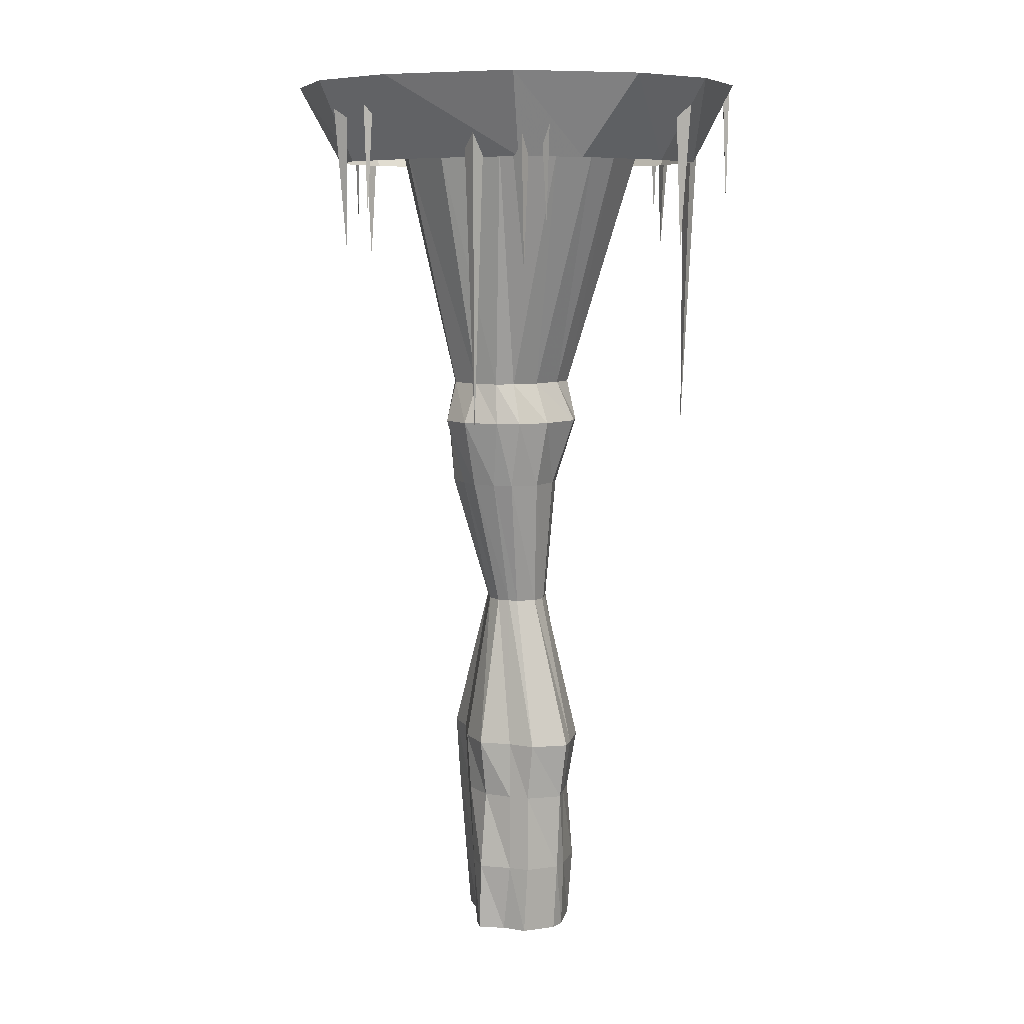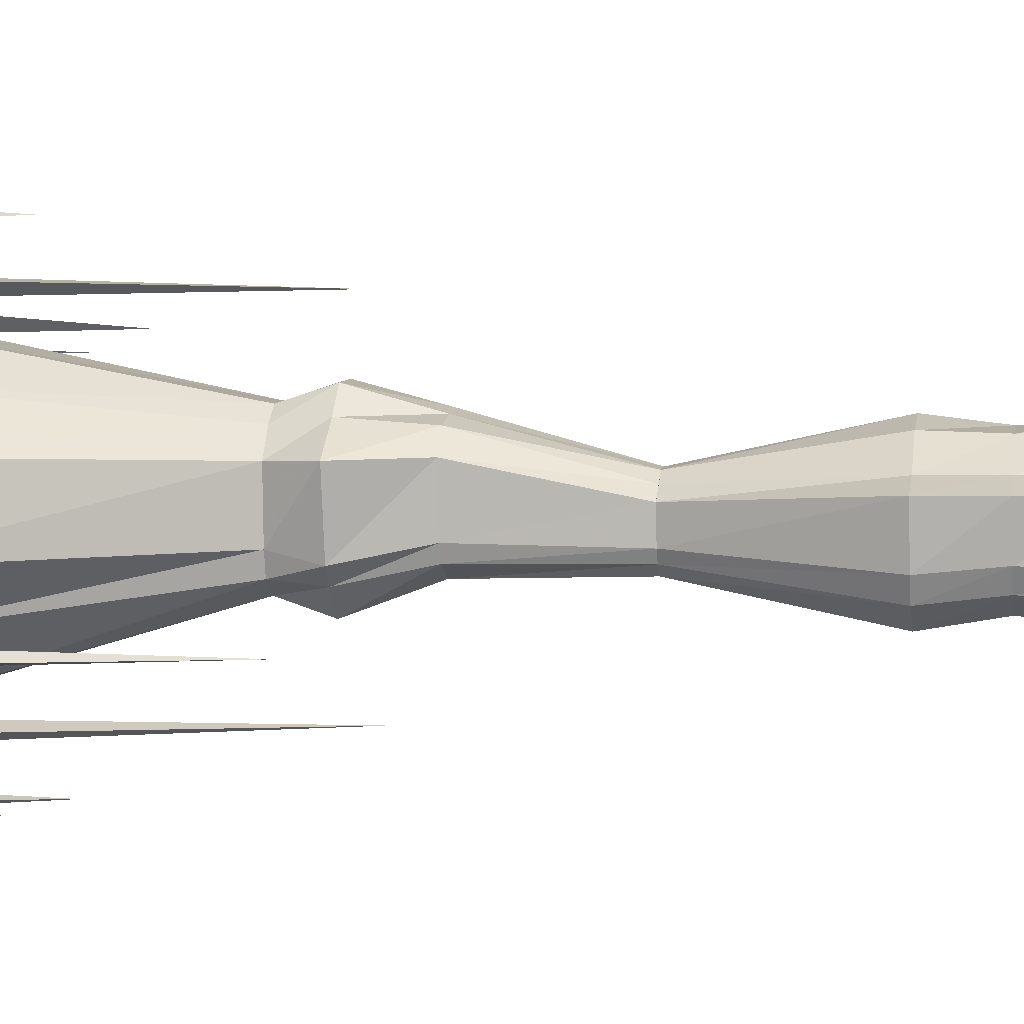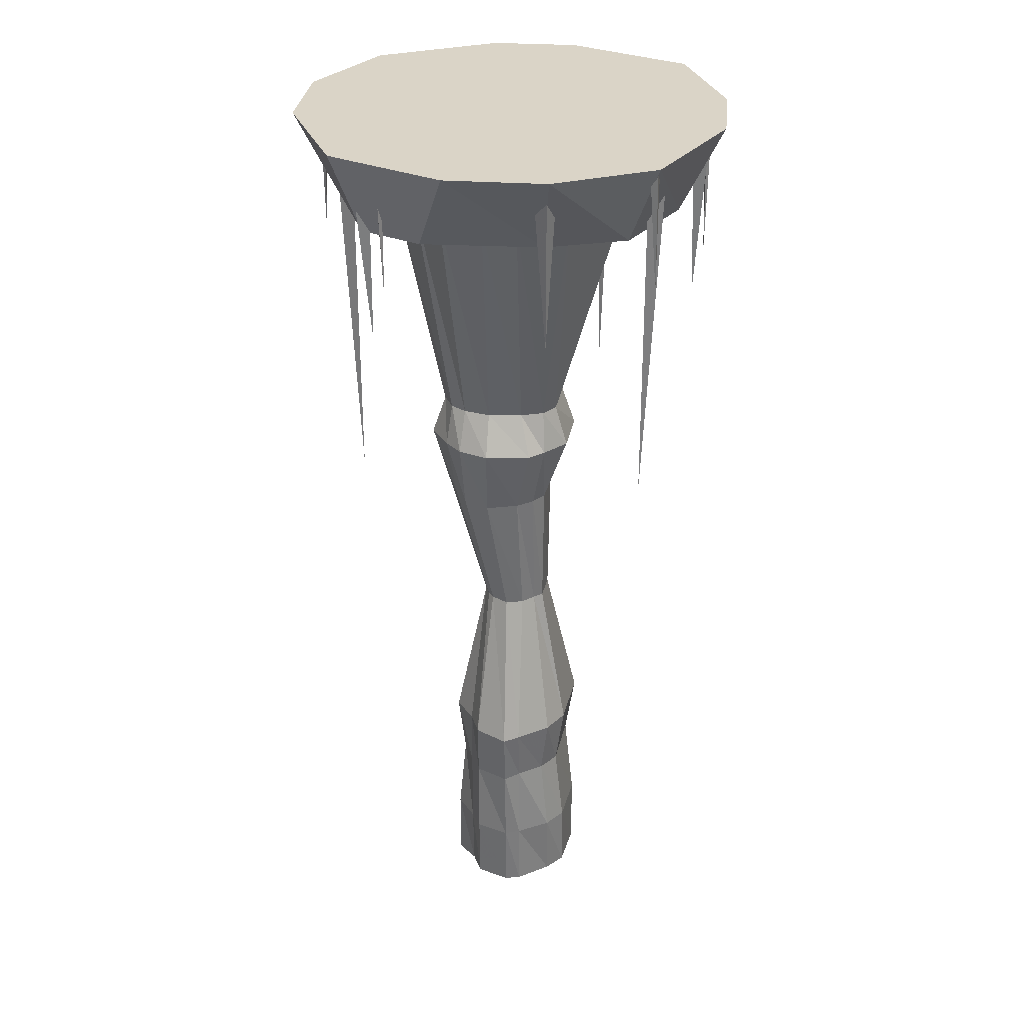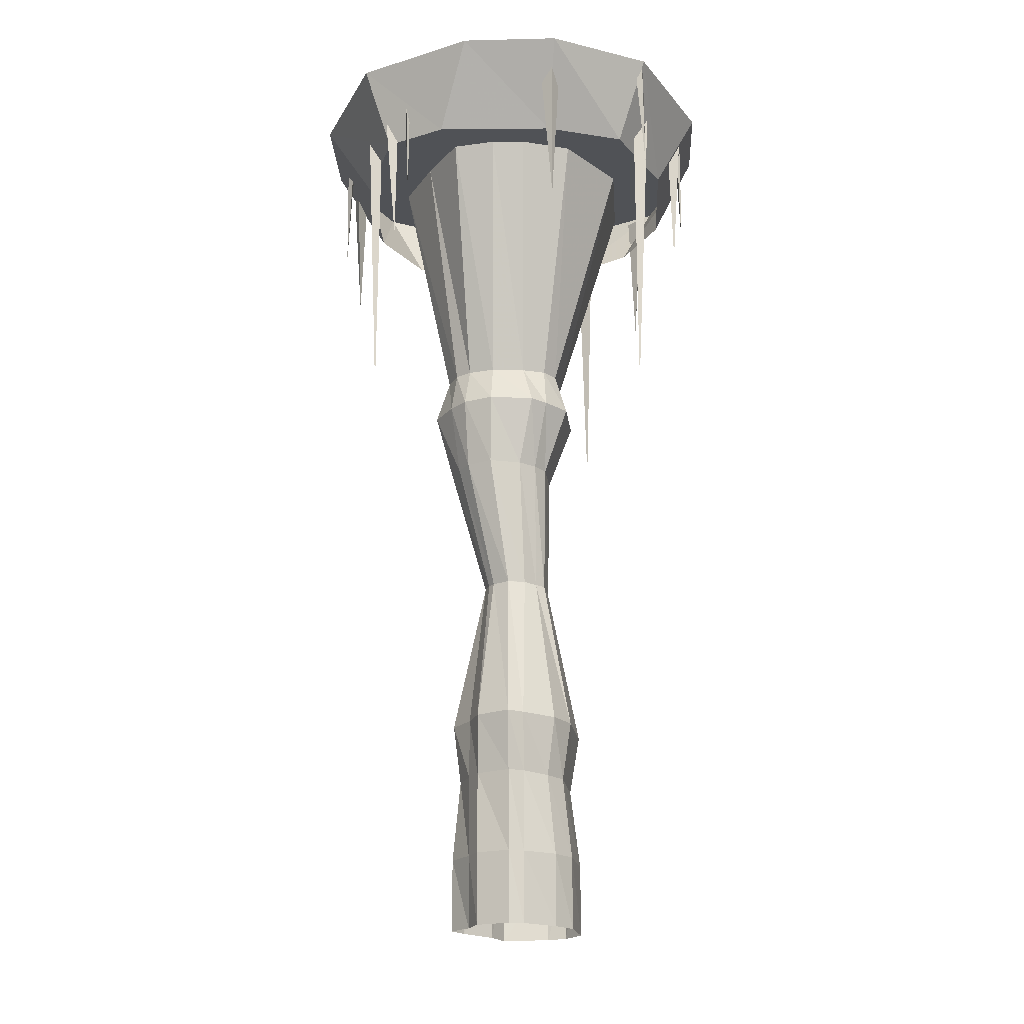
<metadata>
{"format":"obj","ext":"obj","renderer":"f3d","projection":"perspective","resolution":1024,"background":"white","views":[{"elev":8.2,"azim":47.4,"up":"+Y"},{"elev":0.6,"azim":-80.5,"up":"+Z"},{"elev":28.9,"azim":95.8,"up":"+Y"},{"elev":-20.7,"azim":92.6,"up":"+Y"}]}
</metadata>
<code>
o cave platform verysmall_back
v 0.72 0.01 0.68
v 1.69 0.01 0.68
v 1.76 -0.73 0.21
v 0.59 -0.73 0.19
v 2.85 0.01 0.15
v 3.38 0.01 -0.9
v 2.93 -0.73 -0.64
v 2.66 -0.73 -0.09
v 3.38 0.01 -1.8
v 2.93 0.01 -2.7
v 2.66 -0.73 -2.44
v 2.9 -0.73 -1.72
v 1.76 0.01 -3.24
v 1.84 -0.73 -2.85
v 0.87 0.01 -3.24
v 0.76 -0.73 -2.85
v -0.25 0.01 -2.82
v -0.01 -0.65 -2.51
v -0.25 0.01 0.19
v -0.07 -0.73 -0.18
v -0.82 0.01 -1.7
v -0.26 -0.73 -1.89
v -0.82 0.01 -0.9
v -0.26 -0.73 -0.83
v 0.67 -0.2 0.38
v 0.72 -0.13 0.52
v 0.77 -1.61 0.41
v 0.86 -0.2 0.46
v 1.26 -0.2 0.47
v 1.16 -0.14 0.47
v 1.22 -1.25 0.51
v 1.2 -0.18 0.53
v 2.16 -0.32 0.13
v 2.33 -0.17 0.17
v 2.21 -3.22 0.05
v 2.33 -0.32 0.03
v 2.59 -0.35 -0.04
v 2.75 -0.27 -0.04
v 2.66 -1.75 -0.16
v 2.72 -0.33 -0.18
v 2.78 -0.26 -0.25
v 2.89 -0.2 -0.27
v 2.81 -1.31 -0.3
v 2.84 -0.25 -0.31
v -0.35 -0.21 -0.63
v -0.42 -0.15 -0.7
v -0.4 -1.26 -0.65
v -0.44 -0.2 -0.64
v -0.53 -0.25 -1.03
v -0.65 -0.15 -0.94
v -0.55 -1.65 -0.94
v -0.53 -0.25 -0.85
v 3.15 -0.17 -1.65
v 3.24 -0.09 -1.77
v 3.12 -1.58 -1.76
v 3.1 -0.16 -1.84
v -0.26 -0.32 -2.14
v -0.43 -0.17 -2.11
v -0.26 -3.22 -2.05
v -0.35 -0.32 -1.98
v 0.01 -0.17 -2.71
v -0.16 -0.1 -2.72
v -0.03 -1.58 -2.62
v -0.13 -0.17 -2.57
v 2.49 -0.4 -2.59
v 2.45 -0.25 -2.74
v 2.39 -3.3 -2.59
v 2.31 -0.4 -2.67
v 1.8 -0.16 -2.96
v 1.76 -0.08 -3.1
v 1.7 -1.56 -3
v 1.62 -0.15 -3.03
v 1.49 -0.14 -3.05
v 1.59 -0.08 -3.07
v 1.52 -1.2 -3.09
v 1.55 -0.13 -3.11
v 2.81 -0.06 -2.69
v 2.88 0 -2.61
v 2.87 -1.11 -2.69
v 2.9 -0.05 -2.68
v 1.77 -3.9 -1.38
v 1.66 -3.9 -1.53
v 1.5 -5.11 -1.53
v 1.6 -5.11 -1.42
v 1.52 -3.9 -1.63
v 1.13 -3.9 -1.66
v 1.15 -5.11 -1.64
v 1.43 -5.11 -1.61
v 1.18 -3.9 -0.72
v 1.38 -3.9 -0.68
v 1.36 -5.11 -1.02
v 1.21 -5.11 -1.04
v 1.85 -3.9 -1.09
v 1.64 -5.11 -1.26
v 1.73 -3.9 -0.86
v 1.54 -5.11 -1.11
v 1.58 -3.9 -0.76
v 1.47 -5.11 -1.06
v 0.95 -3.9 -0.79
v 1.1 -5.11 -1.12
v 0.91 -3.9 -1.57
v 1.06 -5.11 -1.57
v 0.8 -3.9 -0.97
v 0.98 -5.11 -1.22
v 0.86 -3.9 -1.45
v 1.01 -5.11 -1.48
v 0.94 -3.27 -0.74
v 1.13 -3.27 -0.54
v 1.99 -3.27 -1.1
v 1.94 -3.27 -1.51
v 1.88 -3.27 -0.83
v 1.71 -3.27 -0.68
v 1.82 -3.27 -1.65
v 1.6 -3.27 -1.85
v 1.43 -3.27 -0.51
v 1.09 -3.27 -1.89
v 0.89 -3.27 -1.7
v 0.63 -3.27 -0.99
v 0.76 -3.27 -1.58
v 1.79 -2.89 -1.42
v 1.72 -2.89 -1.63
v 1.75 -2.89 -0.87
v 1.82 -2.89 -1.11
v 1.65 -2.89 -0.73
v 1.58 -2.89 -1.74
v 1.46 -2.89 -0.64
v 1.1 -2.89 -1.76
v 1.13 -2.89 -0.66
v 0.98 -2.89 -0.78
v 0.92 -2.89 -1.66
v 0.83 -2.89 -0.99
v 0.87 -2.89 -1.49
v 2.39 -0.66 -1.91
v 1.76 -0.66 -2.38
v 2.55 -0.66 -1.45
v 2.56 -0.66 -1.14
v 2.48 -0.66 -0.75
v 2.01 -0.66 -0.45
v 0.83 -0.66 -2.4
v 1.48 -0.66 -0.17
v 0.93 -0.66 -0.22
v 0.38 -0.66 -1.98
v 0.03 -0.66 -0.97
v 0.47 -0.66 -0.56
v 0.03 -0.66 -1.59
v 0.92 -6.54 -1.93
v 1.54 -6.54 -1.86
v 1.11 -5.11 -1.12
v 1.1 -6.54 -0.82
v 0.79 -6.54 -1.07
v 1.42 -6.54 -0.72
v 1.67 -6.54 -0.89
v 1.58 -5.11 -1.42
v 1.79 -6.54 -1.71
v 2 -6.54 -1.42
v 2.09 -6.54 -1.28
v 1.91 -6.54 -0.98
v 0.68 -6.54 -1.78
v 0.52 -6.54 -1.18
v 0.59 -6.54 -1.61
v 1.73 -7.09 -1.64
v 1.9 -7.08 -1.42
v 2 -7.09 -1.28
v 1.84 -7.09 -0.98
v 1.67 -7.09 -0.89
v 1.54 -7.09 -1.78
v 1.42 -7.09 -0.79
v 0.95 -7.09 -1.84
v 1.13 -7.09 -0.84
v 0.83 -7.09 -1.07
v 0.74 -7.09 -1.72
v 0.57 -7.09 -1.18
v 0.65 -7.09 -1.56
v 1.96 -7.84 -1.28
v 1.84 -7.84 -0.98
v 1.91 -7.84 -1.42
v 1.74 -7.84 -1.71
v 1.67 -7.84 -0.89
v 1.42 -7.84 -0.72
v 1.54 -7.84 -1.86
v 1.03 -7.84 -1.93
v 1.2 -7.84 -0.82
v 0.91 -7.84 -1.07
v 0.79 -7.84 -1.78
v 0.66 -7.84 -1.18
v 0.71 -7.84 -1.61
v 1.24 -8.5 -0.82
v 0.97 -8.5 -1.07
v 1.07 -8.5 -1.93
v 1.5 -8.5 -1.86
v 1.4 -8.5 -0.72
v 1.58 -8.5 -0.89
v 1.67 -8.5 -1.71
v 1.88 -8.5 -1.42
v 1.91 -8.5 -1.28
v 1.79 -8.5 -0.98
v 0.87 -8.5 -1.78
v 0.74 -8.5 -1.18
v 0.8 -8.5 -1.61
f 1 2 3 4
f 5 6 7 8
f 9 10 11 12
f 10 13 14 11
f 2 5 8 3
f 13 15 16 14
f 15 17 18 16
f 19 1 4 20
f 17 21 22 18
f 23 19 20 24
f 6 9 12 7
f 21 23 24 22
f 6 5 2 1 19 23 21 17 15 13 10 9
f 25 26 27
f 26 28 27
f 28 25 27
f 29 30 31
f 30 32 31
f 32 29 31
f 33 34 35
f 34 36 35
f 36 33 35
f 37 38 39
f 38 40 39
f 40 37 39
f 41 42 43
f 42 44 43
f 44 41 43
f 45 46 47
f 46 48 47
f 48 45 47
f 49 50 51
f 50 52 51
f 52 49 51
f 53 54 55
f 54 56 55
f 56 53 55
f 57 58 59
f 58 60 59
f 60 57 59
f 61 62 63
f 62 64 63
f 64 61 63
f 65 66 67
f 66 68 67
f 68 65 67
f 69 70 71
f 70 72 71
f 72 69 71
f 73 74 75
f 74 76 75
f 76 73 75
f 77 78 79
f 78 80 79
f 80 77 79
f 81 82 83 84
f 85 86 87 88
f 89 90 91 92
f 82 85 88 83
f 93 81 84 94
f 95 93 94 96
f 97 95 96 98
f 90 97 98 91
f 99 89 92 100
f 86 101 102 87
f 103 99 100 104
f 101 105 106 102
f 105 103 104 106
f 107 108 89 99
f 109 110 81 93
f 111 109 93 95
f 112 111 95 97
f 113 114 85 82
f 115 112 97 90
f 114 116 86 85
f 108 115 90 89
f 116 117 101 86
f 118 107 99 103
f 119 118 103 105
f 110 113 82 81
f 117 119 105 101
f 120 121 113 110
f 122 123 109 111
f 124 122 111 112
f 123 120 110 109
f 121 125 114 113
f 126 124 112 115
f 125 127 116 114
f 128 126 115 108
f 129 128 108 107
f 127 130 117 116
f 131 129 107 118
f 130 132 119 117
f 132 131 118 119
f 133 134 125 121
f 135 133 121 120
f 136 135 120 123
f 137 136 123 122
f 138 137 122 124
f 134 139 127 125
f 140 138 124 126
f 141 140 126 128
f 139 142 130 127
f 143 144 129 131
f 142 145 132 130
f 144 141 128 129
f 145 143 131 132
f 88 87 146 147
f 148 92 149 150
f 92 91 151 149
f 91 98 152 151
f 153 83 154 155
f 96 94 156 157
f 83 88 147 154
f 94 153 155 156
f 87 102 158 146
f 106 104 159 160
f 102 106 160 158
f 104 148 150 159
f 98 96 157 152
f 155 154 161 162
f 157 156 163 164
f 156 155 162 163
f 152 157 164 165
f 154 147 166 161
f 151 152 165 167
f 147 146 168 166
f 149 151 167 169
f 150 149 169 170
f 146 158 171 168
f 159 150 170 172
f 158 160 173 171
f 160 159 172 173
f 164 163 174 175
f 163 162 176 174
f 162 161 177 176
f 165 164 175 178
f 167 165 178 179
f 161 166 180 177
f 166 168 181 180
f 169 167 179 182
f 170 169 182 183
f 168 171 184 181
f 172 170 183 185
f 171 173 186 184
f 173 172 185 186
f 183 182 187 188
f 180 181 189 190
f 182 179 191 187
f 179 178 192 191
f 176 177 193 194
f 175 174 195 196
f 174 176 194 195
f 178 175 196 192
f 177 180 190 193
f 181 184 197 189
f 185 183 188 198
f 184 186 199 197
f 186 185 198 199
o cave platform verysmall_front
v 0.72 0.01 0.68
v 1.69 0.01 0.68
v 1.76 -0.73 0.21
v 0.59 -0.73 0.19
v 2.85 0.01 0.15
v 3.38 0.01 -0.9
v 2.93 -0.73 -0.64
v 2.66 -0.73 -0.09
v 3.38 0.01 -1.8
v 2.93 0.01 -2.7
v 2.66 -0.73 -2.44
v 2.9 -0.73 -1.72
v 1.76 0.01 -3.24
v 1.84 -0.73 -2.85
v 0.87 0.01 -3.24
v 0.76 -0.73 -2.85
v -0.25 0.01 -2.82
v -0.01 -0.65 -2.51
v -0.25 0.01 0.19
v -0.07 -0.73 -0.18
v -0.82 0.01 -1.7
v -0.26 -0.73 -1.89
v -0.82 0.01 -0.9
v -0.26 -0.73 -0.83
v 0.67 -0.2 0.38
v 0.72 -0.13 0.52
v 0.77 -1.61 0.41
v 0.86 -0.2 0.46
v 1.26 -0.2 0.47
v 1.16 -0.14 0.47
v 1.22 -1.25 0.51
v 1.2 -0.18 0.53
v 2.16 -0.32 0.13
v 2.33 -0.17 0.17
v 2.21 -3.22 0.05
v 2.33 -0.32 0.03
v 2.59 -0.35 -0.04
v 2.75 -0.27 -0.04
v 2.66 -1.75 -0.16
v 2.72 -0.33 -0.18
v 2.78 -0.26 -0.25
v 2.89 -0.2 -0.27
v 2.81 -1.31 -0.3
v 2.84 -0.25 -0.31
v -0.35 -0.21 -0.63
v -0.42 -0.15 -0.7
v -0.4 -1.26 -0.65
v -0.44 -0.2 -0.64
v -0.53 -0.25 -1.03
v -0.65 -0.15 -0.94
v -0.55 -1.65 -0.94
v -0.53 -0.25 -0.85
v 3.15 -0.17 -1.65
v 3.24 -0.09 -1.77
v 3.12 -1.58 -1.76
v 3.1 -0.16 -1.84
v -0.26 -0.32 -2.14
v -0.43 -0.17 -2.11
v -0.26 -3.22 -2.05
v -0.35 -0.32 -1.98
v 0.01 -0.17 -2.71
v -0.16 -0.1 -2.72
v -0.03 -1.58 -2.62
v -0.13 -0.17 -2.57
v 2.49 -0.4 -2.59
v 2.45 -0.25 -2.74
v 2.39 -3.3 -2.59
v 2.31 -0.4 -2.67
v 1.8 -0.16 -2.96
v 1.76 -0.08 -3.1
v 1.7 -1.56 -3
v 1.62 -0.15 -3.03
v 1.49 -0.14 -3.05
v 1.59 -0.08 -3.07
v 1.52 -1.2 -3.09
v 1.55 -0.13 -3.11
v 2.81 -0.06 -2.69
v 2.88 0 -2.61
v 2.87 -1.11 -2.69
v 2.9 -0.05 -2.68
v 1.77 -3.9 -1.38
v 1.66 -3.9 -1.53
v 1.5 -5.11 -1.53
v 1.6 -5.11 -1.42
v 1.52 -3.9 -1.63
v 1.13 -3.9 -1.66
v 1.15 -5.11 -1.64
v 1.43 -5.11 -1.61
v 1.18 -3.9 -0.72
v 1.38 -3.9 -0.68
v 1.36 -5.11 -1.02
v 1.21 -5.11 -1.04
v 1.85 -3.9 -1.09
v 1.64 -5.11 -1.26
v 1.73 -3.9 -0.86
v 1.54 -5.11 -1.11
v 1.58 -3.9 -0.76
v 1.47 -5.11 -1.06
v 0.95 -3.9 -0.79
v 1.1 -5.11 -1.12
v 0.91 -3.9 -1.57
v 1.06 -5.11 -1.57
v 0.8 -3.9 -0.97
v 0.98 -5.11 -1.22
v 0.86 -3.9 -1.45
v 1.01 -5.11 -1.48
v 0.94 -3.27 -0.74
v 1.13 -3.27 -0.54
v 1.99 -3.27 -1.1
v 1.94 -3.27 -1.51
v 1.88 -3.27 -0.83
v 1.71 -3.27 -0.68
v 1.82 -3.27 -1.65
v 1.6 -3.27 -1.85
v 1.43 -3.27 -0.51
v 1.09 -3.27 -1.89
v 0.89 -3.27 -1.7
v 0.63 -3.27 -0.99
v 0.76 -3.27 -1.58
v 1.79 -2.89 -1.42
v 1.72 -2.89 -1.63
v 1.75 -2.89 -0.87
v 1.82 -2.89 -1.11
v 1.65 -2.89 -0.73
v 1.58 -2.89 -1.74
v 1.46 -2.89 -0.64
v 1.1 -2.89 -1.76
v 1.13 -2.89 -0.66
v 0.98 -2.89 -0.78
v 0.92 -2.89 -1.66
v 0.83 -2.89 -0.99
v 0.87 -2.89 -1.49
v 2.39 -0.66 -1.91
v 1.76 -0.66 -2.38
v 2.55 -0.66 -1.45
v 2.56 -0.66 -1.14
v 2.48 -0.66 -0.75
v 2.01 -0.66 -0.45
v 0.83 -0.66 -2.4
v 1.48 -0.66 -0.17
v 0.93 -0.66 -0.22
v 0.38 -0.66 -1.98
v 0.03 -0.66 -0.97
v 0.47 -0.66 -0.56
v 0.03 -0.66 -1.59
v 0.92 -6.54 -1.93
v 1.54 -6.54 -1.86
v 1.11 -5.11 -1.12
v 1.1 -6.54 -0.82
v 0.79 -6.54 -1.07
v 1.42 -6.54 -0.72
v 1.67 -6.54 -0.89
v 1.58 -5.11 -1.42
v 1.79 -6.54 -1.71
v 2 -6.54 -1.42
v 2.09 -6.54 -1.28
v 1.91 -6.54 -0.98
v 0.68 -6.54 -1.78
v 0.52 -6.54 -1.18
v 0.59 -6.54 -1.61
v 1.73 -7.09 -1.64
v 1.9 -7.08 -1.42
v 2 -7.09 -1.28
v 1.84 -7.09 -0.98
v 1.67 -7.09 -0.89
v 1.54 -7.09 -1.78
v 1.42 -7.09 -0.79
v 0.95 -7.09 -1.84
v 1.13 -7.09 -0.84
v 0.83 -7.09 -1.07
v 0.74 -7.09 -1.72
v 0.57 -7.09 -1.18
v 0.65 -7.09 -1.56
v 1.96 -7.84 -1.28
v 1.84 -7.84 -0.98
v 1.91 -7.84 -1.42
v 1.74 -7.84 -1.71
v 1.67 -7.84 -0.89
v 1.42 -7.84 -0.72
v 1.54 -7.84 -1.86
v 1.03 -7.84 -1.93
v 1.2 -7.84 -0.82
v 0.91 -7.84 -1.07
v 0.79 -7.84 -1.78
v 0.66 -7.84 -1.18
v 0.71 -7.84 -1.61
v 1.24 -8.5 -0.82
v 0.97 -8.5 -1.07
v 1.07 -8.5 -1.93
v 1.5 -8.5 -1.86
v 1.4 -8.5 -0.72
v 1.58 -8.5 -0.89
v 1.67 -8.5 -1.71
v 1.88 -8.5 -1.42
v 1.91 -8.5 -1.28
v 1.79 -8.5 -0.98
v 0.87 -8.5 -1.78
v 0.74 -8.5 -1.18
v 0.8 -8.5 -1.61
f 200 201 202 203
f 204 205 206 207
f 208 209 210 211
f 209 212 213 210
f 201 204 207 202
f 212 214 215 213
f 214 216 217 215
f 218 200 203 219
f 216 220 221 217
f 222 218 219 223
f 205 208 211 206
f 220 222 223 221
f 205 204 201 200 218 222 220 216 214 212 209 208
f 224 225 226
f 225 227 226
f 227 224 226
f 228 229 230
f 229 231 230
f 231 228 230
f 232 233 234
f 233 235 234
f 235 232 234
f 236 237 238
f 237 239 238
f 239 236 238
f 240 241 242
f 241 243 242
f 243 240 242
f 244 245 246
f 245 247 246
f 247 244 246
f 248 249 250
f 249 251 250
f 251 248 250
f 252 253 254
f 253 255 254
f 255 252 254
f 256 257 258
f 257 259 258
f 259 256 258
f 260 261 262
f 261 263 262
f 263 260 262
f 264 265 266
f 265 267 266
f 267 264 266
f 268 269 270
f 269 271 270
f 271 268 270
f 272 273 274
f 273 275 274
f 275 272 274
f 276 277 278
f 277 279 278
f 279 276 278
f 280 281 282 283
f 284 285 286 287
f 288 289 290 291
f 281 284 287 282
f 292 280 283 293
f 294 292 293 295
f 296 294 295 297
f 289 296 297 290
f 298 288 291 299
f 285 300 301 286
f 302 298 299 303
f 300 304 305 301
f 304 302 303 305
f 306 307 288 298
f 308 309 280 292
f 310 308 292 294
f 311 310 294 296
f 312 313 284 281
f 314 311 296 289
f 313 315 285 284
f 307 314 289 288
f 315 316 300 285
f 317 306 298 302
f 318 317 302 304
f 309 312 281 280
f 316 318 304 300
f 319 320 312 309
f 321 322 308 310
f 323 321 310 311
f 322 319 309 308
f 320 324 313 312
f 325 323 311 314
f 324 326 315 313
f 327 325 314 307
f 328 327 307 306
f 326 329 316 315
f 330 328 306 317
f 329 331 318 316
f 331 330 317 318
f 332 333 324 320
f 334 332 320 319
f 335 334 319 322
f 336 335 322 321
f 337 336 321 323
f 333 338 326 324
f 339 337 323 325
f 340 339 325 327
f 338 341 329 326
f 342 343 328 330
f 341 344 331 329
f 343 340 327 328
f 344 342 330 331
f 287 286 345 346
f 347 291 348 349
f 291 290 350 348
f 290 297 351 350
f 352 282 353 354
f 295 293 355 356
f 282 287 346 353
f 293 352 354 355
f 286 301 357 345
f 305 303 358 359
f 301 305 359 357
f 303 347 349 358
f 297 295 356 351
f 354 353 360 361
f 356 355 362 363
f 355 354 361 362
f 351 356 363 364
f 353 346 365 360
f 350 351 364 366
f 346 345 367 365
f 348 350 366 368
f 349 348 368 369
f 345 357 370 367
f 358 349 369 371
f 357 359 372 370
f 359 358 371 372
f 363 362 373 374
f 362 361 375 373
f 361 360 376 375
f 364 363 374 377
f 366 364 377 378
f 360 365 379 376
f 365 367 380 379
f 368 366 378 381
f 369 368 381 382
f 367 370 383 380
f 371 369 382 384
f 370 372 385 383
f 372 371 384 385
f 382 381 386 387
f 379 380 388 389
f 381 378 390 386
f 378 377 391 390
f 375 376 392 393
f 374 373 394 395
f 373 375 393 394
f 377 374 395 391
f 376 379 389 392
f 380 383 396 388
f 384 382 387 397
f 383 385 398 396
f 385 384 397 398

</code>
